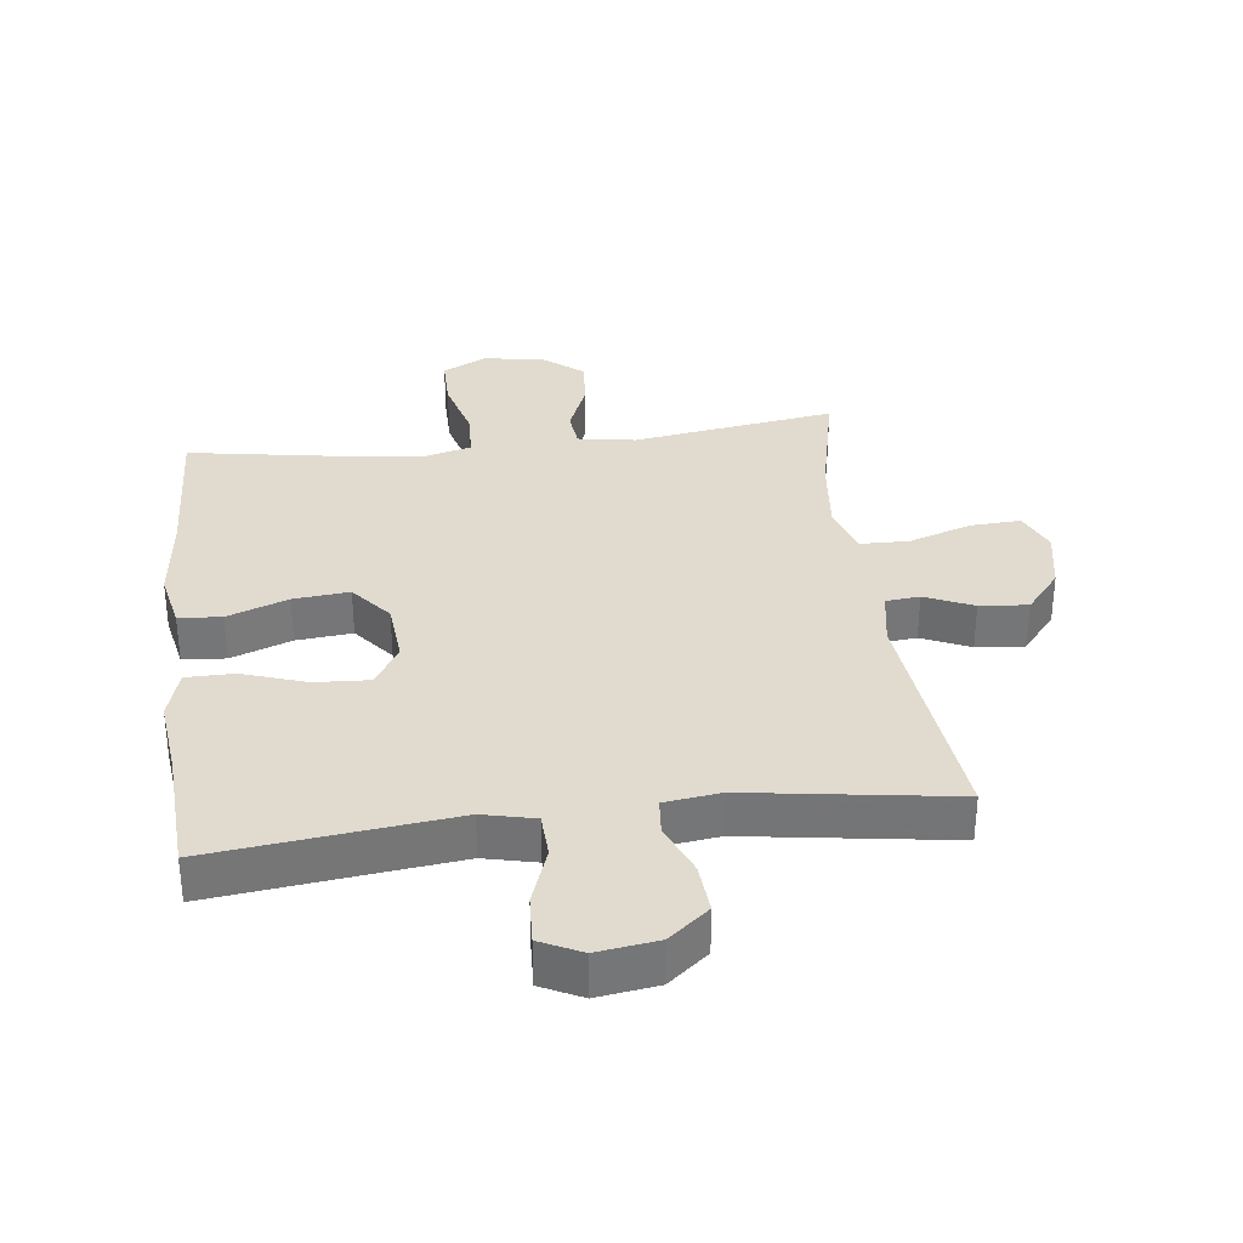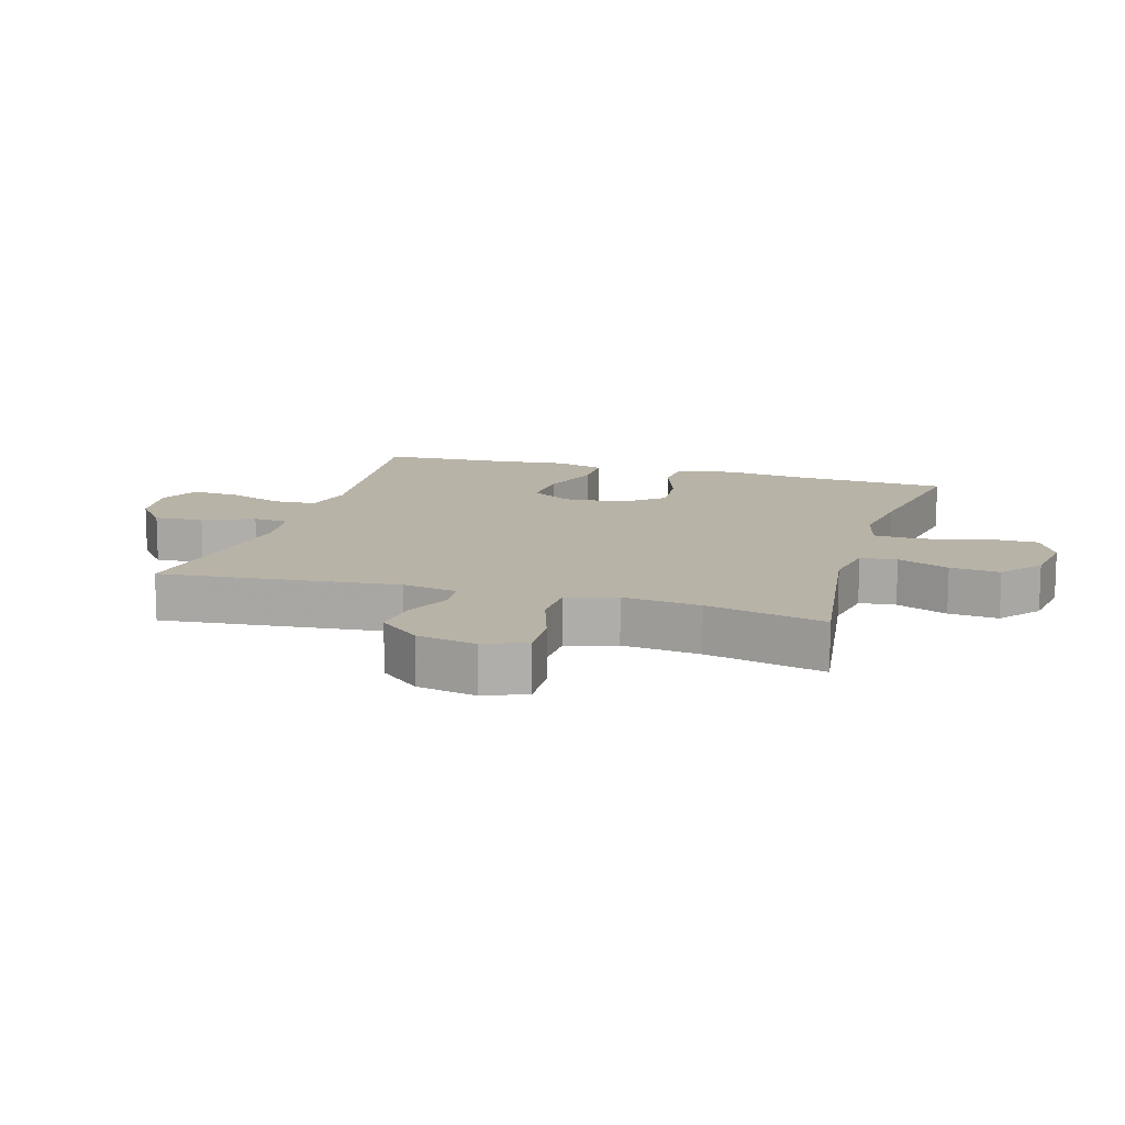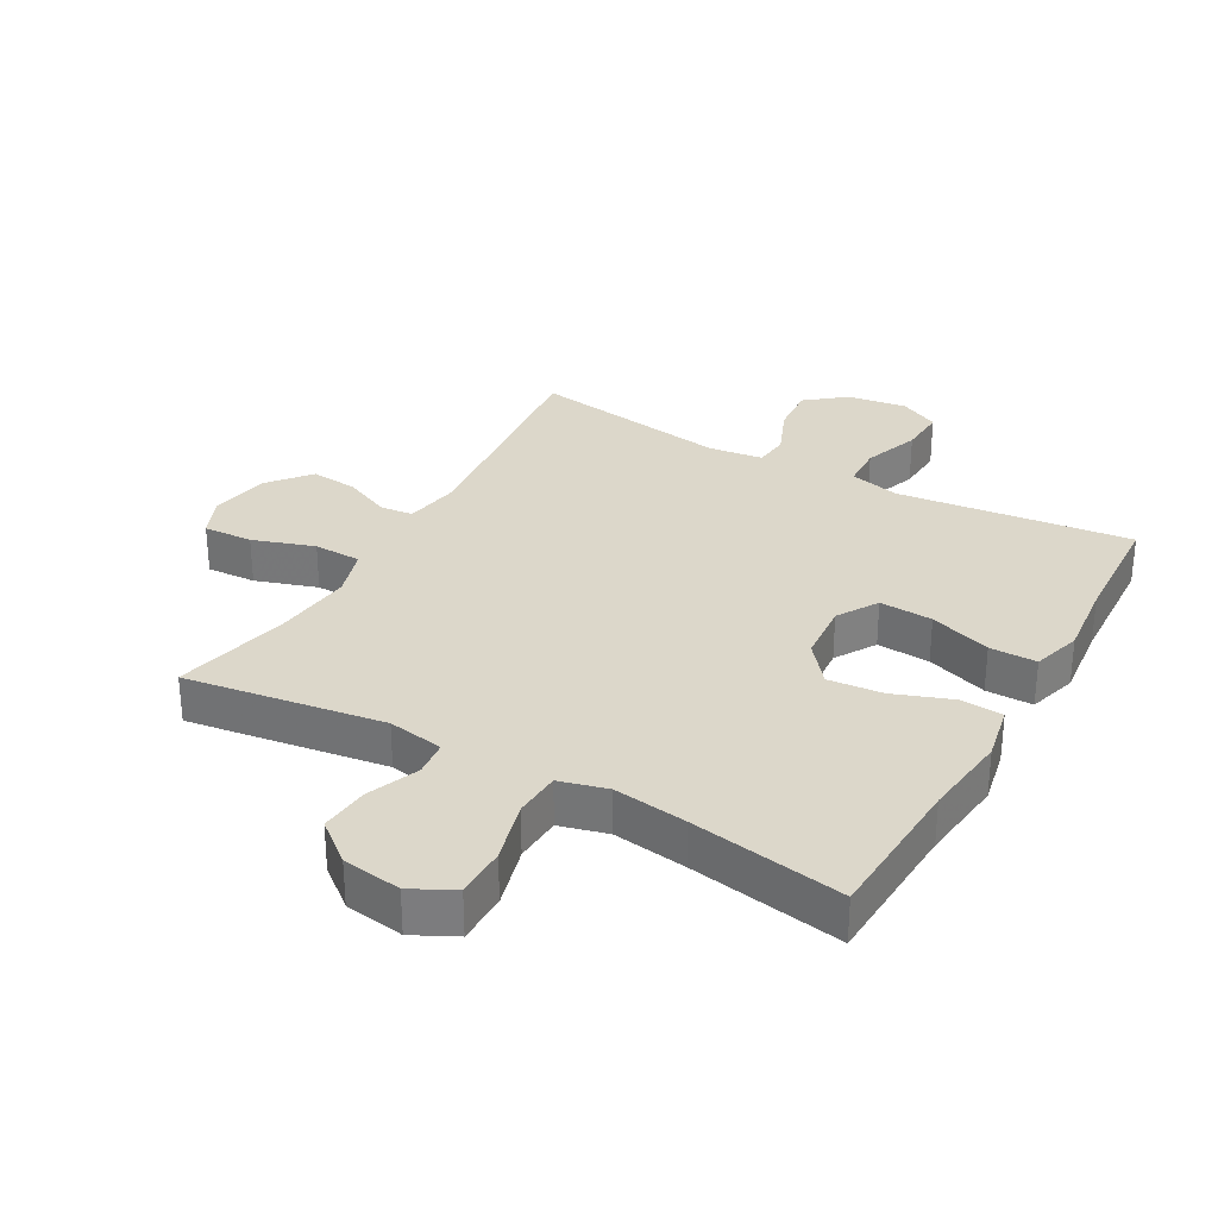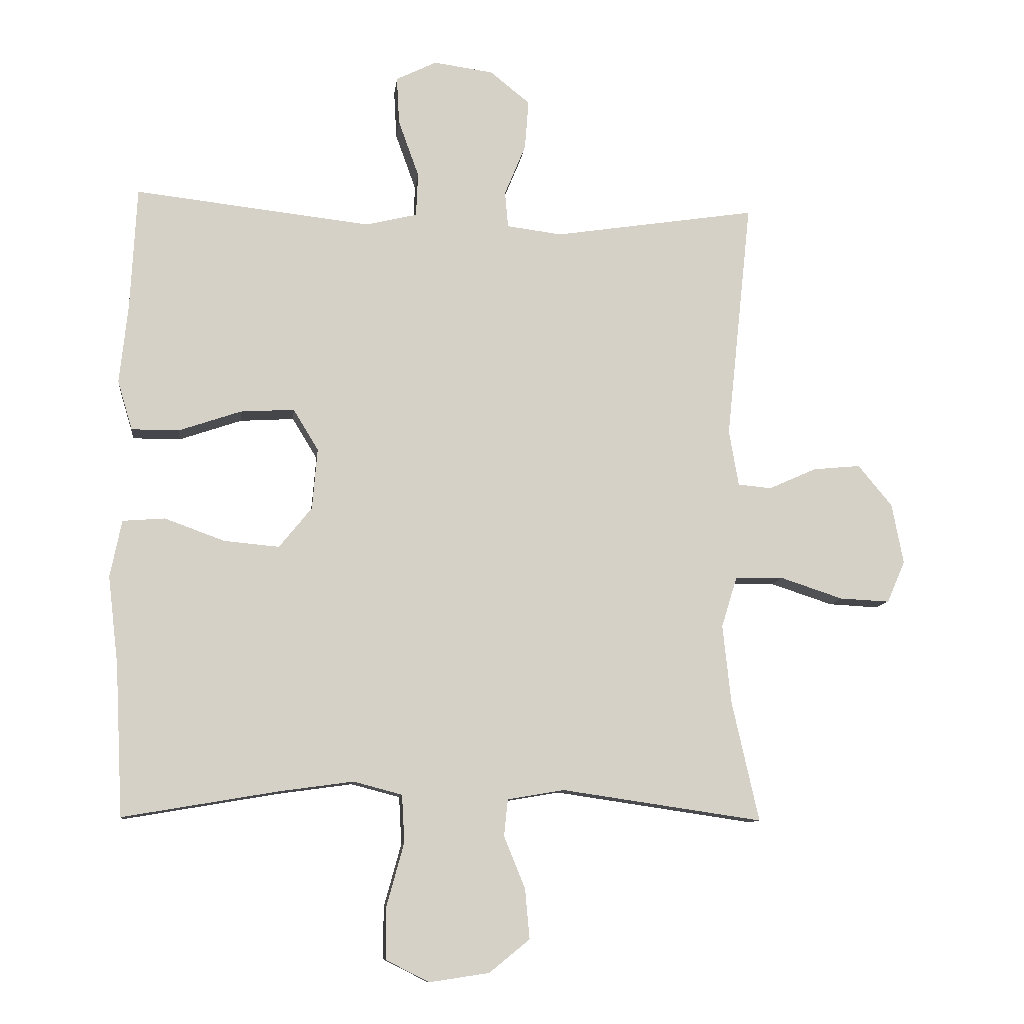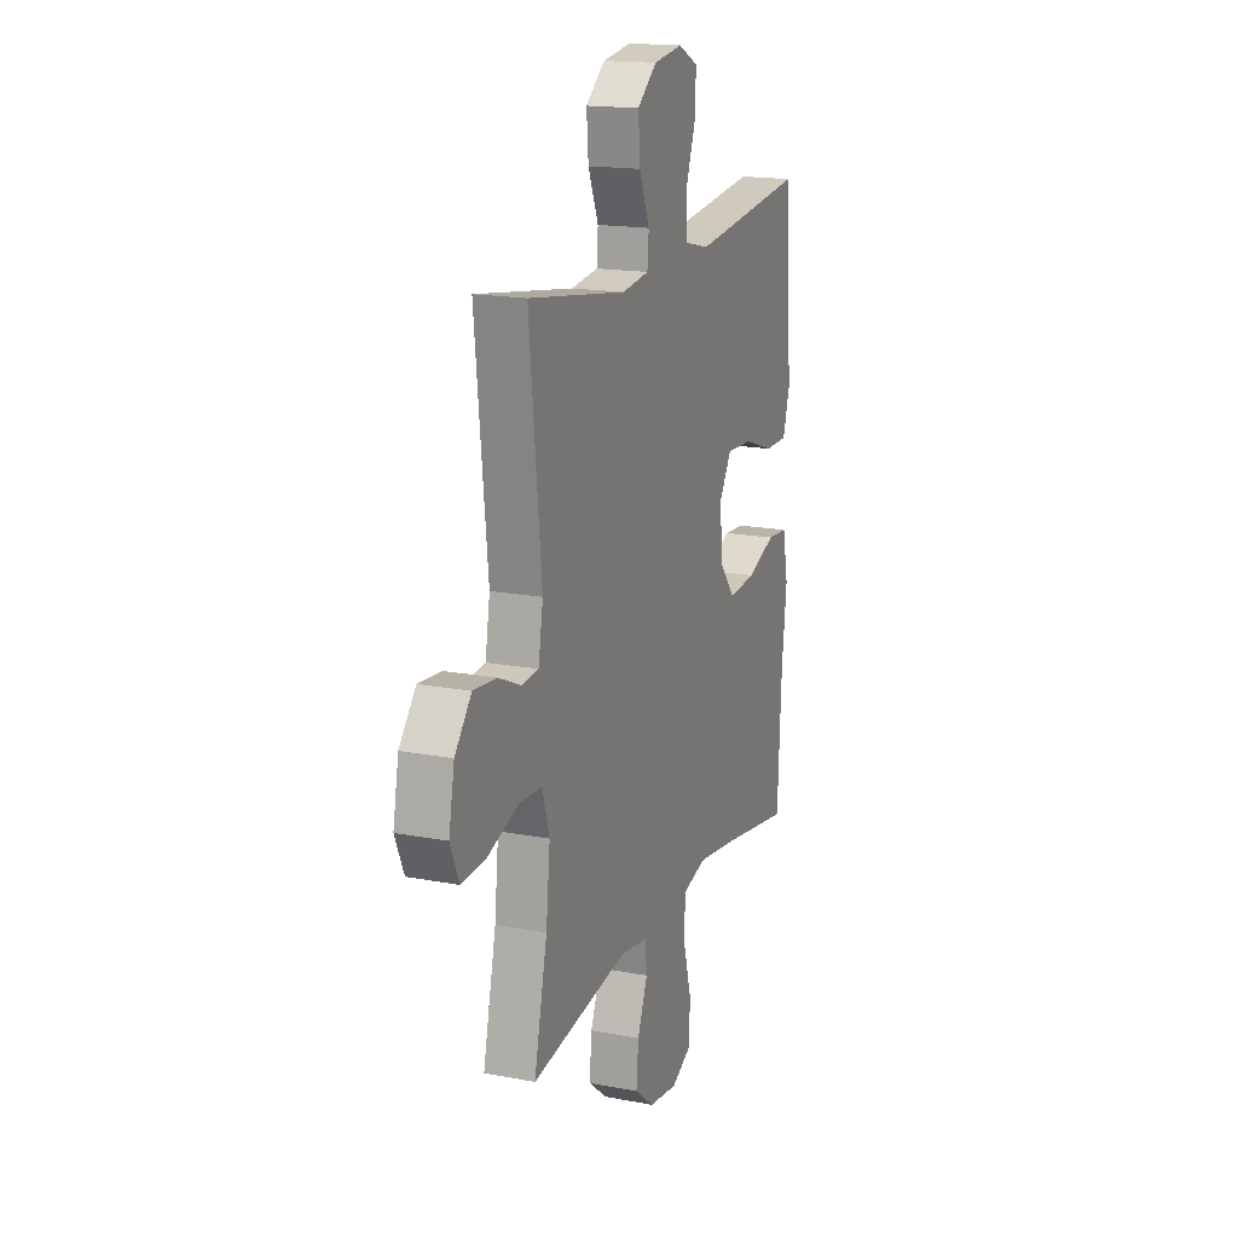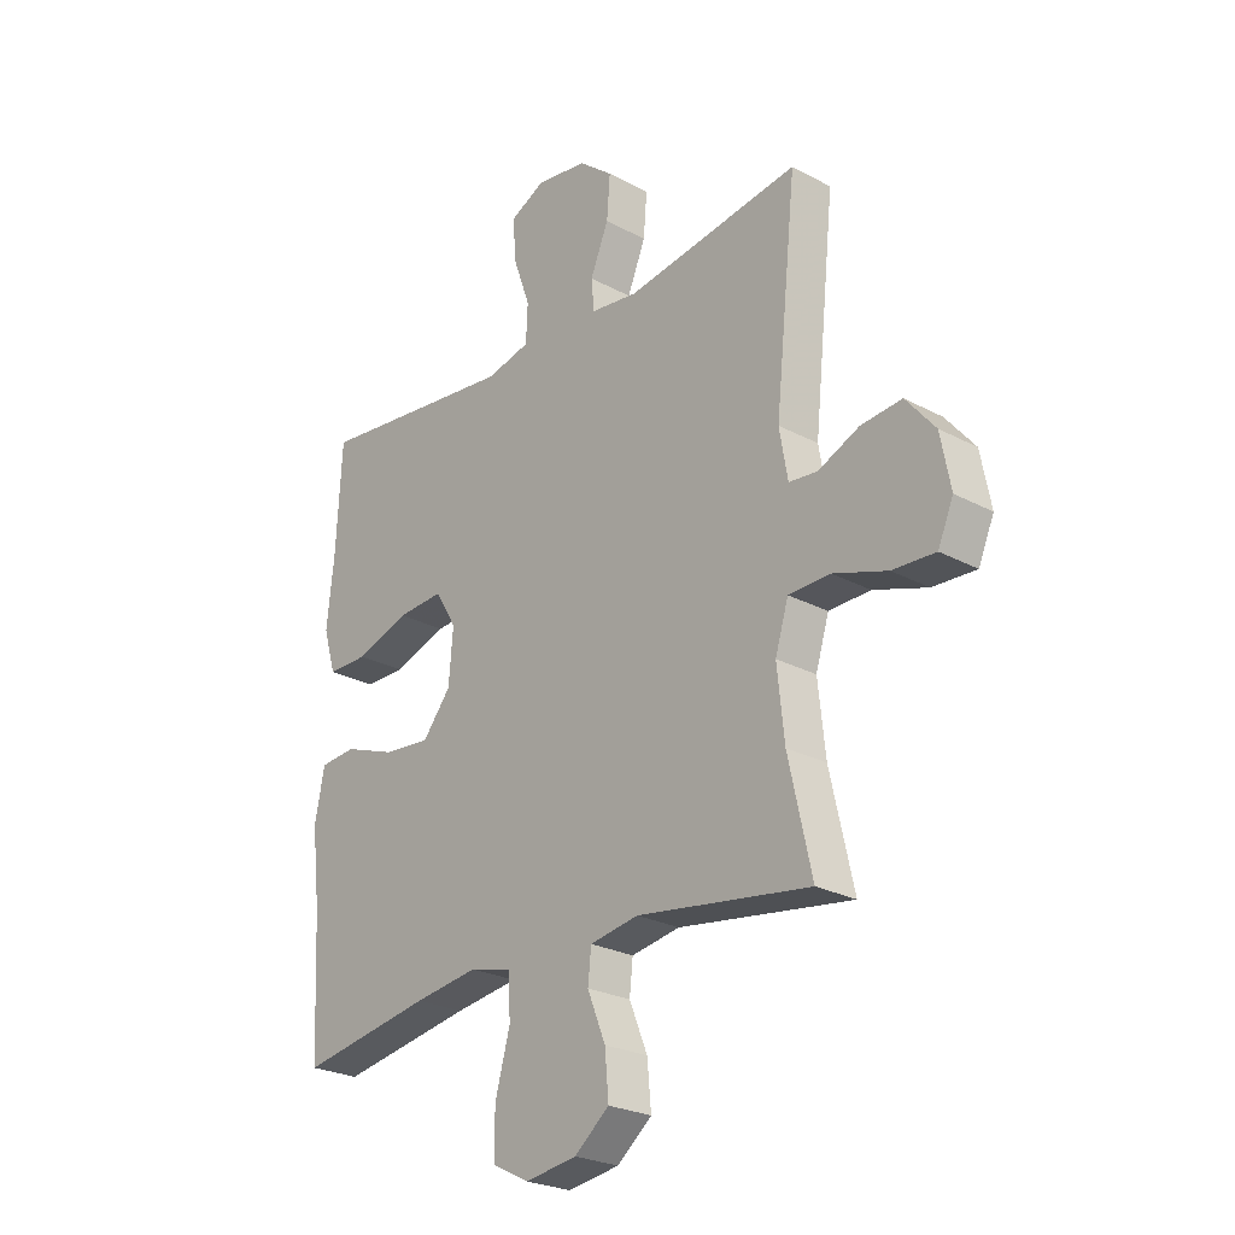
<metadata>
{"format":"obj","ext":"obj","renderer":"f3d","projection":"perspective","resolution":1024,"background":"white","views":[{"elev":33.5,"azim":-7.1,"up":"+Y"},{"elev":12.8,"azim":106.7,"up":"+Y"},{"elev":30.8,"azim":-150.6,"up":"+Y"},{"elev":-10.0,"azim":-6.5,"up":"+Z"},{"elev":17.2,"azim":110.8,"up":"+Z"},{"elev":-25.1,"azim":49.0,"up":"+Z"}]}
</metadata>
<code>
v 0.5 0.07 -0.5
v 0.187 0.07 -0.454
v 0.099 0.07 -0.469
v 0.093 0.07 -0.526
v 0.126 0.07 -0.607
v 0.133 0.07 -0.685
v 0.07 0.07 -0.736
v -0.023 0.07 -0.75
v -0.09 0.07 -0.716
v -0.09 0.07 -0.635
v -0.063 0.07 -0.537
v -0.067 0.07 -0.463
v -0.143 0.07 -0.443
v -0.259 0.07 -0.459
v -0.5 0.07 -0.5
v -0.512 0.07 -0.263
v -0.528 0.07 -0.127
v -0.51 0.07 -0.038
v -0.444 0.07 -0.033
v -0.351 0.07 -0.067
v -0.265 0.07 -0.075
v -0.214 0.07 -0.012
v -0.206 0.07 0.083
v -0.245 0.07 0.147
v -0.329 0.07 0.142
v -0.426 0.07 0.109
v -0.5 0.07 0.109
v -0.523 0.07 0.186
v -0.51 0.07 0.307
v -0.5 0.07 0.5
v -0.256 0.07 0.472
v -0.132 0.07 0.458
v -0.052 0.07 0.477
v -0.049 0.07 0.545
v -0.081 0.07 0.634
v -0.085 0.07 0.708
v -0.022 0.07 0.739
v 0.071 0.07 0.726
v 0.133 0.07 0.676
v 0.127 0.07 0.599
v 0.094 0.07 0.519
v 0.099 0.07 0.463
v 0.185 0.07 0.452
v 0.5 0.07 0.5
v 0.461 0.07 0.128
v 0.476 0.07 0.041
v 0.528 0.07 0.036
v 0.602 0.07 0.069
v 0.676 0.07 0.076
v 0.729 0.07 0.012
v 0.747 0.07 -0.082
v 0.719 0.07 -0.147
v 0.641 0.07 -0.143
v 0.544 0.07 -0.111
v 0.469 0.07 -0.113
v 0.445 0.07 -0.191
v 0.458 0.07 -0.313
v 0.5 0 -0.5
v 0.187 0 -0.454
v 0.099 0 -0.469
v 0.093 0 -0.526
v 0.126 0 -0.607
v 0.133 0 -0.685
v 0.07 0 -0.736
v -0.023 0 -0.75
v -0.09 0 -0.716
v -0.09 0 -0.635
v -0.063 0 -0.537
v -0.067 0 -0.463
v -0.143 0 -0.443
v -0.259 0 -0.459
v -0.5 0 -0.5
v -0.512 0 -0.263
v -0.528 0 -0.127
v -0.51 0 -0.038
v -0.444 0 -0.033
v -0.351 0 -0.067
v -0.265 0 -0.075
v -0.214 0 -0.012
v -0.206 0 0.083
v -0.245 0 0.147
v -0.329 0 0.142
v -0.426 0 0.109
v -0.5 0 0.109
v -0.523 0 0.186
v -0.51 0 0.307
v -0.5 0 0.5
v -0.256 0 0.472
v -0.132 0 0.458
v -0.052 0 0.477
v -0.049 0 0.545
v -0.081 0 0.634
v -0.085 0 0.708
v -0.022 0 0.739
v 0.071 0 0.726
v 0.133 0 0.676
v 0.127 0 0.599
v 0.094 0 0.519
v 0.099 0 0.463
v 0.185 0 0.452
v 0.5 0 0.5
v 0.461 0 0.128
v 0.476 0 0.041
v 0.528 0 0.036
v 0.602 0 0.069
v 0.676 0 0.076
v 0.729 0 0.012
v 0.747 0 -0.082
v 0.719 0 -0.147
v 0.641 0 -0.143
v 0.544 0 -0.111
v 0.469 0 -0.113
v 0.445 0 -0.191
v 0.458 0 -0.313
f 52 53 54
f 51 52 54
f 50 51 54
f 49 50 54
f 48 49 54
f 47 48 54
f 46 47 54 55
f 45 46 55 56
f 43 44 45
f 42 43 45 56
f 39 40 41
f 38 39 41
f 37 38 41
f 36 37 41
f 35 36 41
f 34 35 41
f 33 34 41 42
f 42 56 57
f 33 42 57
f 32 33 57
f 29 30 31
f 29 31 32
f 28 29 32
f 27 28 32
f 26 27 32
f 25 26 32
f 18 19 20
f 17 18 20
f 16 17 20
f 16 20 21
f 15 16 21
f 14 15 21
f 13 14 21 22
f 9 10 11
f 8 9 11
f 7 8 11
f 6 7 11
f 5 6 11
f 4 5 11
f 3 4 11 12
f 13 22 23
f 12 13 23
f 3 12 23
f 2 3 23
f 24 25 32
f 24 32 57
f 23 24 57
f 2 23 57
f 1 2 57
f 111 110 109
f 111 109 108
f 111 108 107
f 111 107 106
f 111 106 105
f 111 105 104
f 112 111 104 103
f 113 112 103 102
f 102 101 100
f 113 102 100 99
f 98 97 96
f 98 96 95
f 98 95 94
f 98 94 93
f 98 93 92
f 98 92 91
f 99 98 91 90
f 114 113 99
f 114 99 90
f 114 90 89
f 88 87 86
f 89 88 86
f 89 86 85
f 89 85 84
f 89 84 83
f 89 83 82
f 77 76 75
f 77 75 74
f 77 74 73
f 78 77 73
f 78 73 72
f 78 72 71
f 79 78 71 70
f 68 67 66
f 68 66 65
f 68 65 64
f 68 64 63
f 68 63 62
f 68 62 61
f 69 68 61 60
f 80 79 70
f 80 70 69
f 80 69 60
f 80 60 59
f 89 82 81
f 114 89 81
f 114 81 80
f 114 80 59
f 114 59 58
f 1 58 59 2
f 2 59 60 3
f 3 60 61 4
f 4 61 62 5
f 5 62 63 6
f 6 63 64 7
f 7 64 65 8
f 8 65 66 9
f 9 66 67 10
f 10 67 68 11
f 11 68 69 12
f 12 69 70 13
f 13 70 71 14
f 14 71 72 15
f 15 72 73 16
f 16 73 74 17
f 17 74 75 18
f 18 75 76 19
f 19 76 77 20
f 20 77 78 21
f 21 78 79 22
f 22 79 80 23
f 23 80 81 24
f 24 81 82 25
f 25 82 83 26
f 26 83 84 27
f 27 84 85 28
f 28 85 86 29
f 29 86 87 30
f 30 87 88 31
f 31 88 89 32
f 32 89 90 33
f 33 90 91 34
f 34 91 92 35
f 35 92 93 36
f 36 93 94 37
f 37 94 95 38
f 38 95 96 39
f 39 96 97 40
f 40 97 98 41
f 41 98 99 42
f 42 99 100 43
f 43 100 101 44
f 44 101 102 45
f 45 102 103 46
f 46 103 104 47
f 47 104 105 48
f 48 105 106 49
f 49 106 107 50
f 50 107 108 51
f 51 108 109 52
f 52 109 110 53
f 53 110 111 54
f 54 111 112 55
f 55 112 113 56
f 56 113 114 57
f 57 114 58 1

</code>
